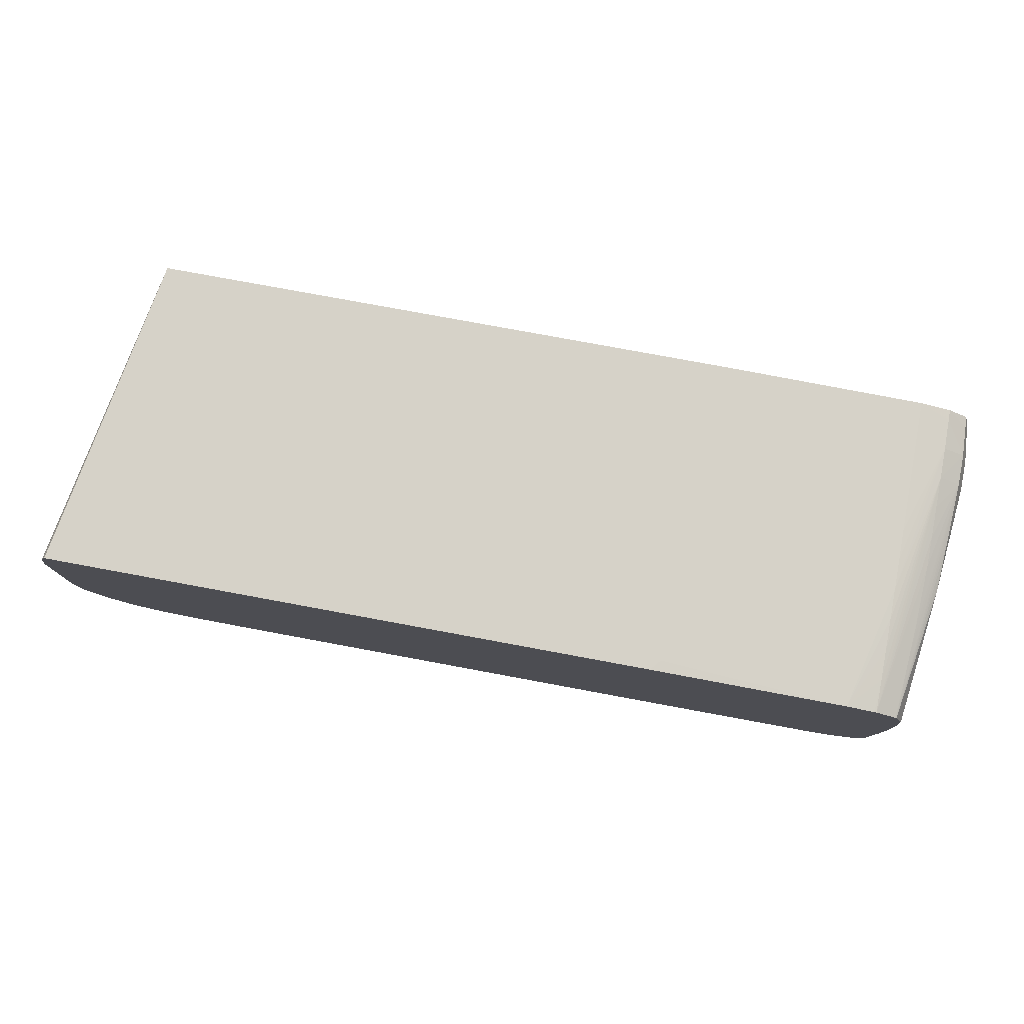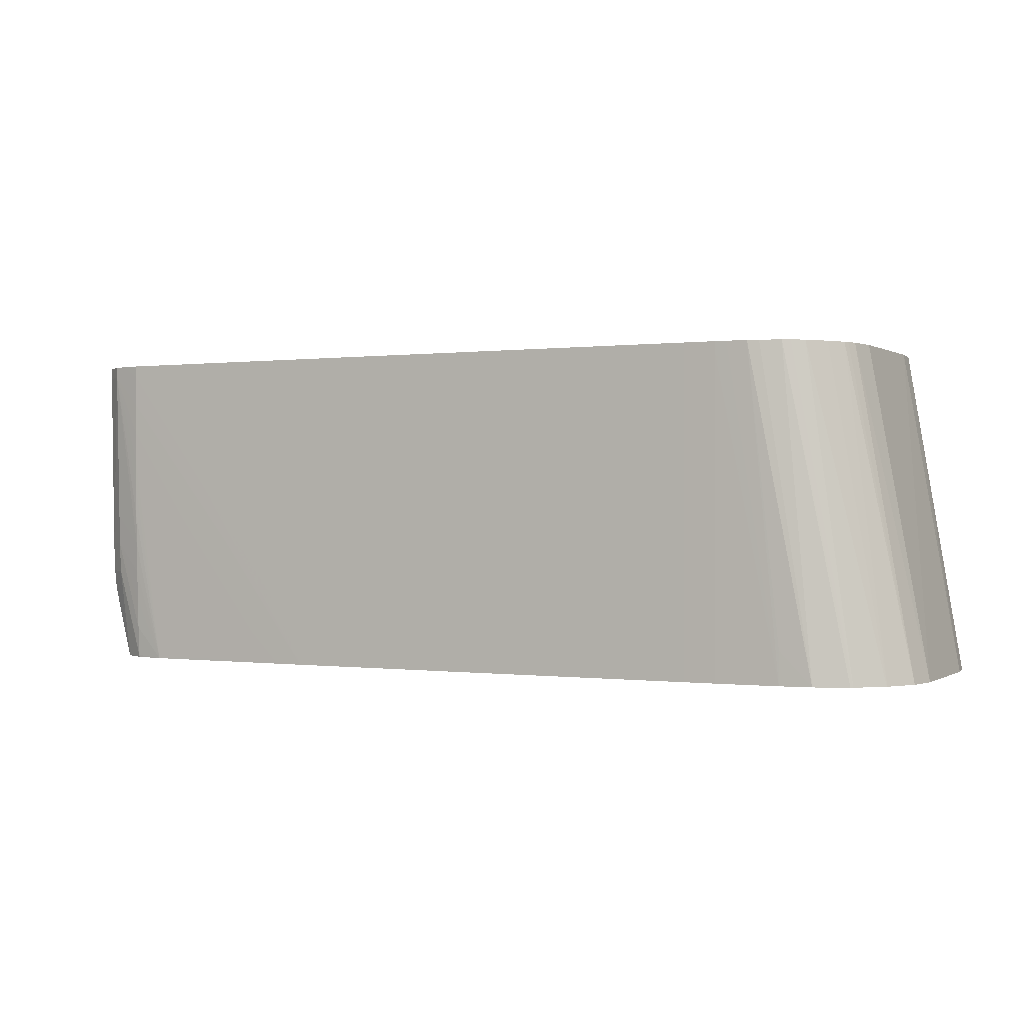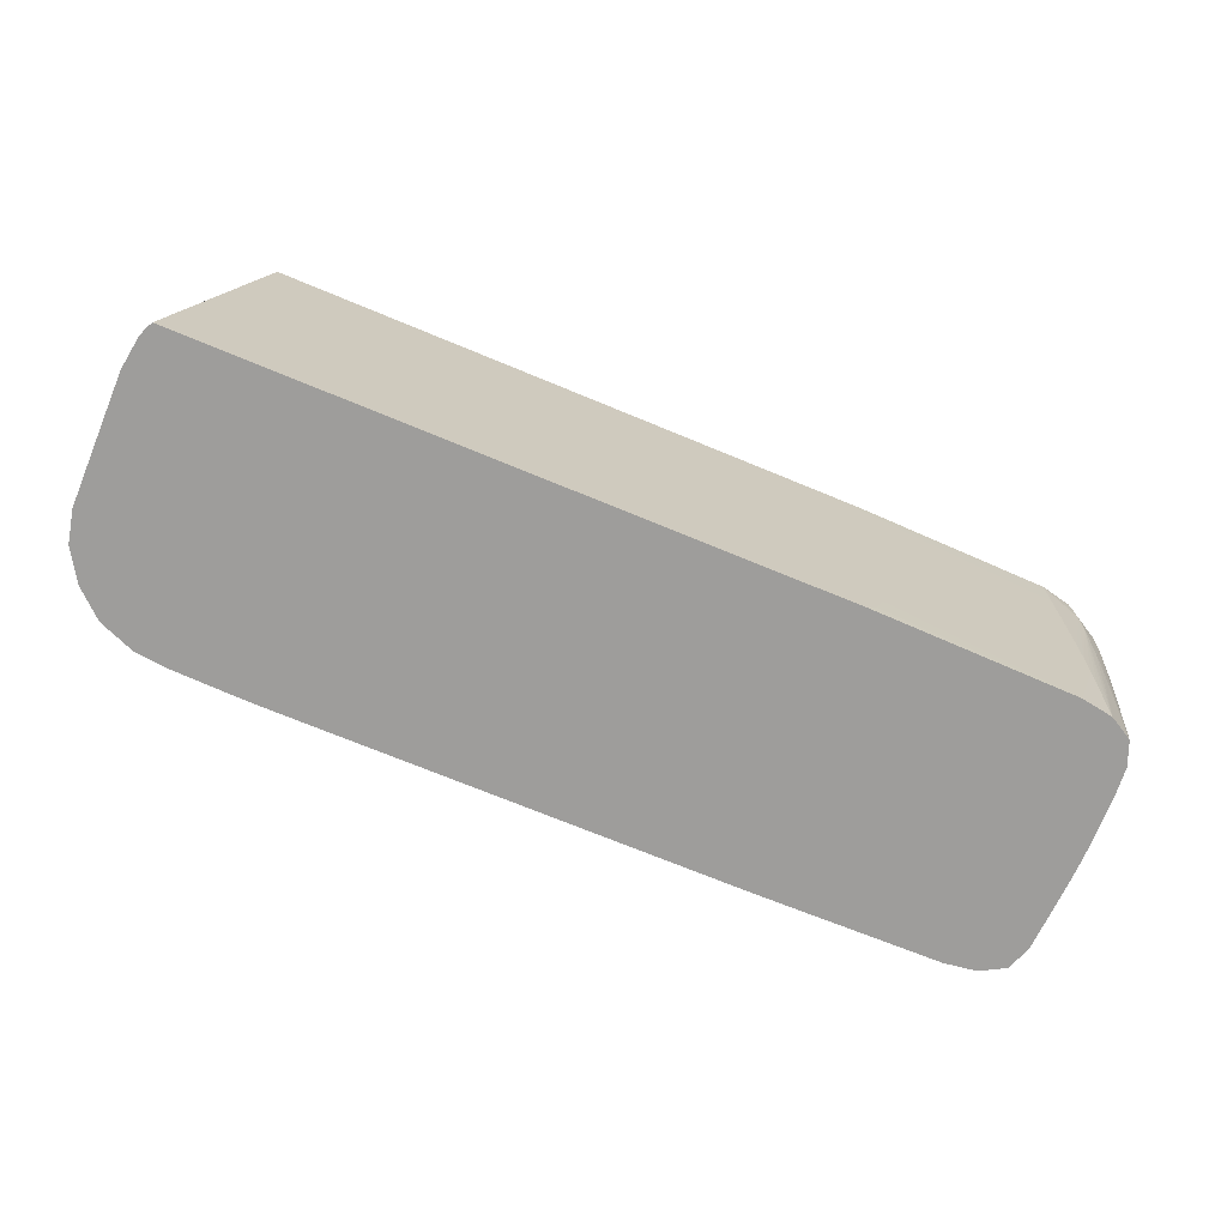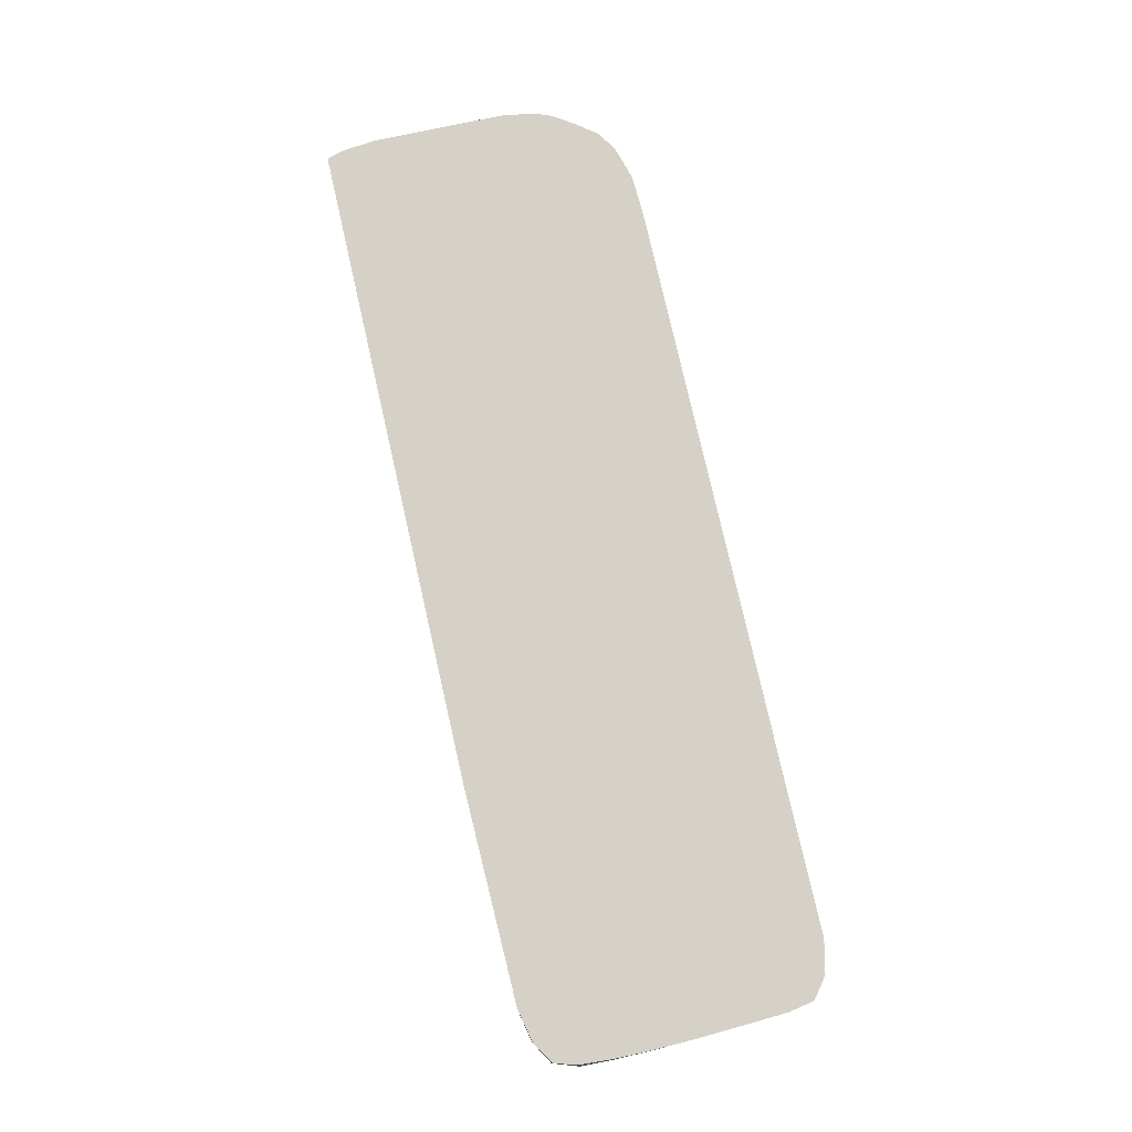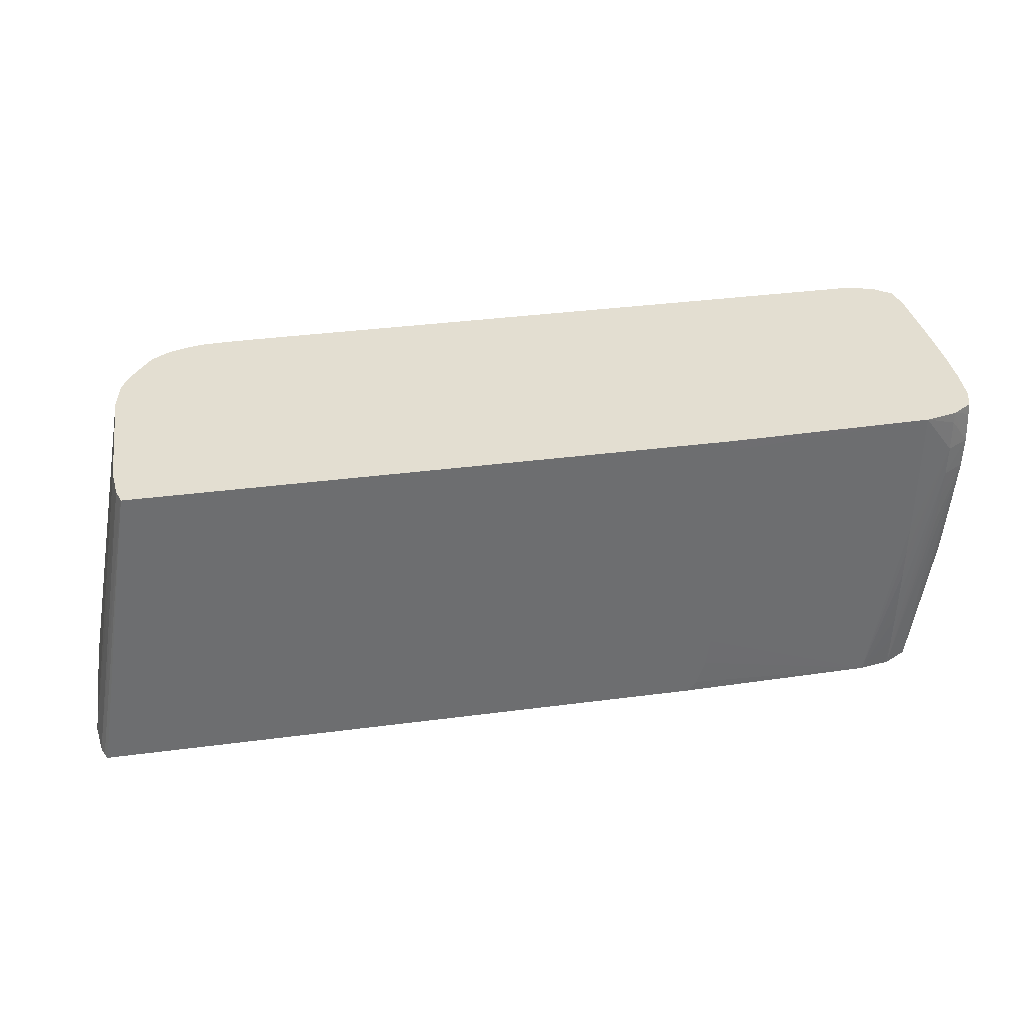
<metadata>
{"format":"obj","ext":"obj","renderer":"f3d","projection":"perspective","resolution":1024,"background":"white","views":[{"elev":78.0,"azim":-169.5,"up":"+Y"},{"elev":0.1,"azim":26.7,"up":"+Z"},{"elev":-70.4,"azim":157.4,"up":"+Z"},{"elev":79.0,"azim":-102.8,"up":"+Z"},{"elev":36.2,"azim":170.3,"up":"+Z"}]}
</metadata>
<code>
v -0.01747 -0.05779 -0.008582
v -0.01783 -0.05326 -0.008581
v -0.01773 -0.05344 -0.008581
v -0.01762 -0.05374 -0.008581
v -0.01747 -0.05475 -0.008581
v -0.01747 -0.05577 -0.008581
v -0.01747 -0.0588 -0.008581
v -0.01769 -0.05981 -0.008581
v -0.01827 -0.06078 -0.008581
v -0.01829 -0.0608 -0.008581
v -0.01911 -0.06155 -0.008581
v -0.01919 -0.0616 -0.008581
v -0.02024 -0.06202 -0.008581
v -0.02125 -0.06214 -0.008581
v -0.02328 -0.0622 -0.008581
v -0.02335 -0.06221 -0.008581
v -0.02429 -0.06222 -0.008581
v -0.02639 -0.06222 -0.008581
v -0.03044 -0.06223 -0.008581
v -0.03542 -0.06224 -0.008581
v -0.03745 -0.06224 -0.008581
v -0.03846 -0.06224 -0.008581
v -0.03947 -0.06224 -0.008581
v -0.04048 -0.06223 -0.008581
v -0.04453 -0.06218 -0.008581
v -0.04554 -0.06204 -0.008581
v -0.04631 -0.06162 -0.008581
v -0.04658 -0.06087 -0.008581
v -0.0466 -0.06082 -0.008581
v -0.04665 -0.05988 -0.008581
v -0.0467 -0.05887 -0.008581
v -0.0467 -0.0588 -0.008581
v -0.04673 -0.05779 -0.008581
v -0.04672 -0.05678 -0.008581
v -0.04669 -0.05576 -0.008581
v -0.0466 -0.05475 -0.008581
v -0.04629 -0.05399 -0.008581
v -0.04624 -0.05396 -0.008581
v -0.04554 -0.05356 -0.008581
v -0.04547 -0.05355 -0.008581
v -0.04453 -0.05339 -0.008581
v -0.03805 -0.05326 -0.008581
v -0.0196 -0.05326 0.00197
v -0.01957 -0.05333 0.00197
v -0.01945 -0.05374 0.00197
v -0.01941 -0.0541 0.00197
v -0.01934 -0.05475 0.00197
v -0.0194 -0.0588 0.00197
v -0.01957 -0.05976 0.00197
v -0.0197 -0.06008 0.00197
v -0.01977 -0.06025 0.00197
v -0.02013 -0.0608 0.00197
v -0.02063 -0.06148 0.00197
v -0.02102 -0.06173 0.00197
v -0.02125 -0.06187 0.00197
v -0.02191 -0.06207 0.00197
v -0.02227 -0.06216 0.00197
v -0.02125 -0.06213 -0.007499
v -0.02292 -0.0622 0.00197
v -0.02328 -0.06221 0.00197
v -0.02328 -0.06221 0.00161
v -0.02429 -0.06223 0.00161
v -0.02733 -0.06223 -0.004462
v -0.03001 -0.06224 0.00197
v -0.03542 -0.06224 -0.006487
v -0.04048 -0.06225 -0.002439
v -0.04048 -0.06225 -0.004462
v -0.0415 -0.06225 -0.00345
v -0.04251 -0.06226 -0.002439
v -0.03947 -0.06225 -0.006487
v -0.0415 -0.06225 -0.004462
v -0.03947 -0.06224 -0.007499
v -0.03947 -0.06224 -0.008512
v -0.04048 -0.06223 -0.008512
v -0.04352 -0.06219 -0.008512
v -0.04453 -0.06224 -0.00345
v -0.04554 -0.06225 -0.001426
v -0.04554 -0.06223 -0.002439
v -0.04554 -0.06222 -0.00345
v -0.04554 -0.0622 -0.004462
v -0.04554 -0.06217 -0.005475
v -0.04554 -0.06214 -0.006487
v -0.04554 -0.0621 -0.007499
v -0.04554 -0.06205 -0.008512
v -0.04251 -0.06221 -0.008512
v -0.04656 -0.06184 -0.005475
v -0.04632 -0.06162 -0.008512
v -0.04711 -0.06139 -0.006167
v -0.04661 -0.06082 -0.008512
v -0.04667 -0.05981 -0.008512
v -0.04672 -0.0588 -0.008512
v -0.04674 -0.05779 -0.008512
v -0.04673 -0.05678 -0.008512
v -0.0467 -0.05576 -0.008512
v -0.04691 -0.05779 -0.007499
v -0.04661 -0.05475 -0.008512
v -0.04708 -0.05422 -0.004117
v -0.04635 -0.05394 -0.007499
v -0.04712 -0.05418 -0.00345
v -0.04717 -0.05411 -0.002439
v -0.04722 -0.05406 -0.001426
v -0.04727 -0.054 -0.0004142
v -0.04641 -0.0539 -0.006487
v -0.04656 -0.05376 -0.00345
v -0.04656 -0.05369 -0.002439
v -0.04656 -0.05363 -0.001426
v -0.04656 -0.05358 -0.0004142
v -0.04554 -0.05356 -0.008512
v -0.04554 -0.05351 -0.007499
v -0.04554 -0.05347 -0.006487
v -0.04554 -0.05344 -0.005475
v -0.04554 -0.05341 -0.004462
v -0.04554 -0.0534 -0.00345
v -0.04554 -0.0534 -0.002439
v -0.03876 -0.05326 -0.006389
v -0.03863 -0.05326 -0.007364
v -0.03835 -0.05326 -0.008223
v -0.03893 -0.05326 0.00197
v -0.02429 -0.06223 0.00197
v -0.02596 -0.06223 0.00197
v -0.04316 -0.06226 0.00197
v -0.0415 -0.06226 0.00161
v -0.04453 -0.06227 0.00197
v -0.04554 -0.06227 0.00197
v -0.04554 -0.06227 0.00161
v -0.04453 -0.06226 -0.0004142
v -0.04554 -0.06226 0.000598
v -0.04048 -0.06225 -0.006487
v -0.04048 -0.06224 -0.007499
v -0.04453 -0.06225 -0.001426
v -0.04251 -0.06224 -0.005475
v -0.04656 -0.06205 0.00161
v -0.04352 -0.06225 -0.00345
v -0.04554 -0.06225 -0.0004142
v -0.04656 -0.06192 -0.00345
v -0.04656 -0.06189 -0.004462
v -0.04715 -0.06144 -0.005475
v -0.04724 -0.06082 -0.005475
v -0.04713 -0.06082 -0.006301
v -0.04701 -0.06082 -0.006807
v -0.04691 -0.05981 -0.007499
v -0.04704 -0.05981 -0.006861
v -0.04693 -0.0588 -0.007499
v -0.04704 -0.0588 -0.006771
v -0.04686 -0.05678 -0.007499
v -0.04681 -0.05576 -0.007499
v -0.04707 -0.05518 -0.005018
v -0.0471 -0.05481 -0.004458
v -0.04704 -0.0545 -0.004791
v -0.04721 -0.05475 -0.00345
v -0.04732 -0.05475 -0.002439
v -0.04743 -0.05475 -0.001426
v -0.04752 -0.05475 -0.0004142
v -0.04754 -0.05475 0.000598
v -0.04728 -0.05399 0.000598
v -0.04648 -0.05387 -0.005475
v -0.04656 -0.05356 0.000598
v -0.04554 -0.0534 -0.001426
v -0.03882 -0.05326 -0.005395
v -0.03898 -0.05326 0.00161
v -0.04554 -0.0534 0.00197
v -0.0462 -0.06213 0.00197
v -0.04656 -0.06205 0.00197
v -0.04718 -0.06158 0.00161
v -0.04716 -0.06147 -0.004462
v -0.04729 -0.06082 -0.004462
v -0.04723 -0.05981 -0.005475
v -0.04712 -0.05981 -0.006355
v -0.04732 -0.05981 -0.004462
v -0.0471 -0.0588 -0.006265
v -0.04713 -0.05771 -0.005567
v -0.04703 -0.05576 -0.005651
v -0.04739 -0.05576 -0.002439
v -0.0475 -0.05576 -0.001426
v -0.04756 -0.05576 -0.0004142
v -0.04757 -0.05576 0.000598
v -0.04752 -0.05576 0.00161
v -0.04746 -0.05475 0.00161
v -0.04736 -0.05452 0.00197
v -0.04721 -0.05405 0.00197
v -0.04723 -0.05403 0.00161
v -0.04656 -0.05363 0.00197
v -0.04656 -0.05361 0.00161
v -0.04554 -0.0534 0.000598
v -0.03884 -0.05326 -0.004394
v -0.04718 -0.06158 0.00197
v -0.04723 -0.06131 0.00197
v -0.04731 -0.06082 -0.002439
v -0.04736 -0.05981 -0.00345
v -0.04737 -0.05779 -0.00345
v -0.0475 -0.05678 -0.001426
v -0.04744 -0.05779 -0.002439
v -0.04743 -0.05678 -0.002439
v -0.04747 -0.05779 -0.001426
v -0.04752 -0.05678 -0.0004142
v -0.04752 -0.05678 0.000598
v -0.04748 -0.05779 0.00161
v -0.04751 -0.05678 0.00161
v -0.04749 -0.05678 0.00197
v -0.04748 -0.05576 0.00197
v -0.04742 -0.05475 0.00197
v -0.04732 -0.06082 0.00197
v -0.04732 -0.06082 0.00161
v -0.04737 -0.05981 -0.001426
v -0.04743 -0.0588 0.00197
v -0.04747 -0.05779 0.00197
v -0.04738 -0.05981 0.00197
v -0.04734 -0.06046 0.00197
f 1 2 3
f 1 3 4
f 1 4 5
f 1 5 6
f 1 6 7
f 1 7 8
f 1 8 9
f 1 9 10
f 1 10 11
f 1 11 12
f 1 12 13
f 1 13 14
f 1 14 15
f 1 15 16
f 1 16 17
f 1 17 18
f 1 18 19
f 1 19 20
f 1 20 21
f 1 21 22
f 1 22 23
f 1 23 24
f 1 24 25
f 1 25 26
f 1 26 27
f 1 27 28
f 1 28 29
f 1 29 30
f 1 30 31
f 1 31 32
f 1 32 33
f 1 33 34
f 1 34 35
f 1 35 36
f 1 36 37
f 1 37 38
f 1 38 39
f 1 39 40
f 1 40 41
f 1 41 42
f 1 42 2
f 2 43 3
f 2 42 117
f 2 117 116
f 2 116 115
f 2 115 159
f 2 159 185
f 2 185 160
f 2 160 118
f 2 118 43
f 3 43 4
f 4 43 44
f 4 44 45
f 4 45 5
f 5 45 46
f 5 46 47
f 5 47 6
f 6 47 7
f 7 47 48
f 7 48 49
f 7 49 8
f 8 49 50
f 8 50 51
f 8 51 9
f 9 51 52
f 9 52 53
f 9 53 10
f 10 53 11
f 11 53 54
f 11 54 55
f 11 55 12
f 12 55 13
f 13 55 56
f 13 56 57
f 13 57 58
f 13 58 14
f 14 58 57
f 14 57 59
f 14 59 60
f 14 60 61
f 14 61 15
f 15 61 16
f 16 61 62
f 16 62 17
f 17 62 18
f 18 62 63
f 18 63 19
f 19 63 64
f 19 64 65
f 19 65 20
f 20 65 66
f 20 66 67
f 20 67 21
f 21 67 68
f 21 68 69
f 21 69 70
f 21 70 22
f 22 70 69
f 22 69 71
f 22 71 72
f 22 72 73
f 22 73 23
f 23 73 74
f 23 74 24
f 24 74 85
f 24 85 25
f 25 75 76
f 25 76 77
f 25 77 78
f 25 78 79
f 25 79 80
f 25 80 81
f 25 81 82
f 25 82 83
f 25 83 84
f 25 84 26
f 25 85 75
f 26 84 86
f 26 86 87
f 26 87 27
f 27 87 88
f 27 88 28
f 28 88 29
f 29 88 89
f 29 89 30
f 30 90 91
f 30 91 31
f 30 89 90
f 31 91 32
f 32 91 33
f 33 91 92
f 33 92 93
f 33 93 34
f 34 93 35
f 35 94 96
f 35 96 36
f 35 93 95
f 35 95 94
f 36 96 97
f 36 97 37
f 37 98 38
f 37 97 99
f 37 99 100
f 37 100 101
f 37 101 102
f 37 102 98
f 38 98 103
f 38 103 39
f 39 103 104
f 39 104 105
f 39 105 106
f 39 106 107
f 39 107 108
f 39 108 40
f 40 108 109
f 40 109 41
f 41 109 110
f 41 110 111
f 41 111 112
f 41 112 113
f 41 113 114
f 41 114 115
f 41 115 116
f 41 116 117
f 41 117 42
f 43 118 161
f 43 161 182
f 43 182 180
f 43 180 179
f 43 179 201
f 43 201 200
f 43 200 199
f 43 199 206
f 43 206 205
f 43 205 207
f 43 207 208
f 43 208 202
f 43 202 187
f 43 187 186
f 43 186 163
f 43 163 162
f 43 162 124
f 43 124 123
f 43 123 121
f 43 121 64
f 43 64 120
f 43 120 119
f 43 119 60
f 43 60 59
f 43 59 57
f 43 57 56
f 43 56 55
f 43 55 54
f 43 54 53
f 43 53 52
f 43 52 51
f 43 51 50
f 43 50 49
f 43 49 48
f 43 48 47
f 43 47 46
f 43 46 45
f 43 45 44
f 60 119 62
f 60 62 61
f 62 119 120
f 62 120 64
f 62 64 63
f 64 121 122
f 64 122 66
f 64 66 65
f 66 122 121
f 66 121 123
f 66 123 67
f 67 123 124
f 67 124 68
f 68 124 69
f 69 124 125
f 69 125 126
f 69 126 71
f 71 126 127
f 71 127 72
f 72 127 128
f 72 128 73
f 73 129 74
f 73 128 130
f 73 130 129
f 74 129 85
f 75 85 129
f 75 129 131
f 75 131 76
f 76 131 77
f 77 132 78
f 77 131 129
f 77 129 133
f 77 133 134
f 77 134 132
f 78 132 79
f 79 132 80
f 80 132 135
f 80 135 136
f 80 136 81
f 81 136 82
f 82 136 83
f 83 136 84
f 84 136 86
f 86 136 137
f 86 137 88
f 86 88 87
f 88 137 138
f 88 138 139
f 88 139 140
f 88 140 89
f 89 140 141
f 89 141 90
f 90 141 91
f 91 141 92
f 92 141 142
f 92 142 143
f 92 143 93
f 93 143 144
f 93 144 95
f 94 95 144
f 94 144 145
f 94 145 146
f 94 146 147
f 94 147 148
f 94 148 149
f 94 149 96
f 96 149 97
f 97 149 150
f 97 150 151
f 97 151 152
f 97 152 153
f 97 153 99
f 98 102 103
f 99 153 100
f 100 153 101
f 101 153 102
f 102 153 154
f 102 154 155
f 102 155 107
f 102 107 106
f 102 106 105
f 102 105 104
f 102 104 156
f 102 156 103
f 103 156 104
f 107 157 112
f 107 112 111
f 107 111 110
f 107 110 109
f 107 109 108
f 107 155 157
f 112 157 113
f 113 157 114
f 114 157 158
f 114 158 159
f 114 159 115
f 118 160 161
f 124 162 125
f 125 162 132
f 125 132 127
f 125 127 126
f 127 132 134
f 127 134 130
f 127 130 128
f 129 130 134
f 129 134 133
f 132 162 163
f 132 163 164
f 132 164 165
f 132 165 135
f 135 165 136
f 136 165 137
f 137 165 166
f 137 166 138
f 138 167 168
f 138 168 139
f 138 166 169
f 138 169 167
f 139 168 142
f 139 142 141
f 139 141 140
f 142 144 143
f 142 168 144
f 144 168 167
f 144 167 170
f 144 170 145
f 145 170 171
f 145 171 172
f 145 172 146
f 146 172 147
f 147 172 173
f 147 173 150
f 147 150 148
f 148 150 149
f 150 173 151
f 151 173 152
f 152 173 174
f 152 174 153
f 153 174 175
f 153 175 154
f 154 175 176
f 154 176 177
f 154 177 178
f 154 178 179
f 154 179 180
f 154 180 181
f 154 181 155
f 155 181 182
f 155 182 183
f 155 183 157
f 157 183 161
f 157 161 184
f 157 184 158
f 158 184 160
f 158 160 185
f 158 185 159
f 160 184 161
f 161 183 182
f 163 186 164
f 164 186 187
f 164 187 188
f 164 188 166
f 164 166 165
f 166 188 189
f 166 189 169
f 167 169 190
f 167 190 173
f 167 173 170
f 169 189 191
f 169 191 192
f 169 192 174
f 169 174 193
f 169 193 190
f 170 173 171
f 171 173 172
f 173 190 193
f 173 193 174
f 174 191 175
f 174 192 191
f 175 191 189
f 175 189 194
f 175 194 195
f 175 195 176
f 176 195 196
f 176 196 197
f 176 197 198
f 176 198 177
f 177 198 199
f 177 199 200
f 177 200 178
f 178 200 201
f 178 201 179
f 180 182 181
f 187 202 203
f 187 203 188
f 188 203 204
f 188 204 189
f 189 204 196
f 189 196 194
f 194 196 195
f 196 204 197
f 197 205 206
f 197 206 198
f 197 204 207
f 197 207 205
f 198 206 199
f 202 208 203
f 203 208 207
f 203 207 204

</code>
